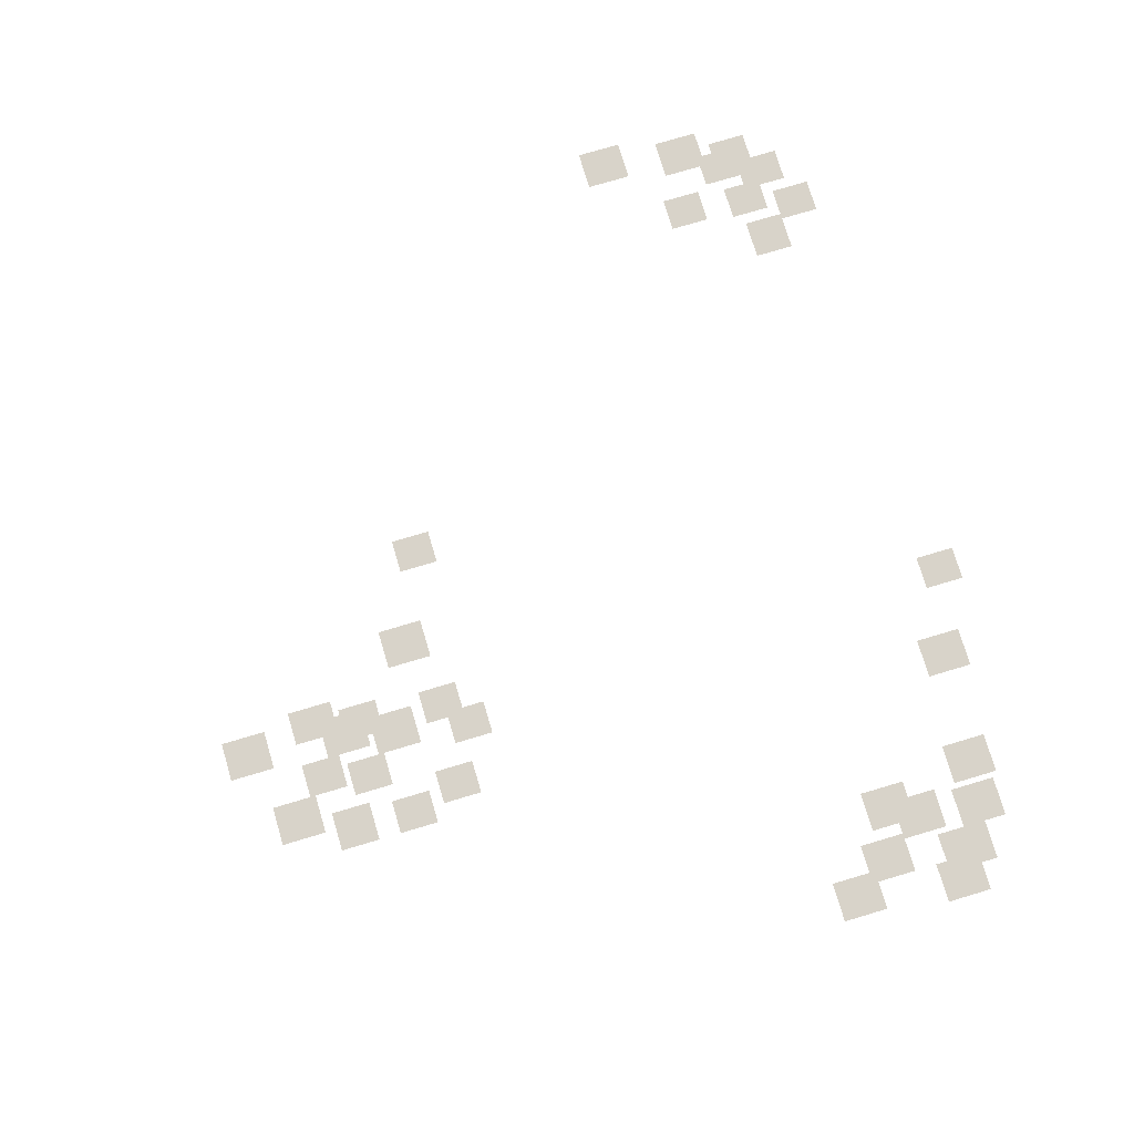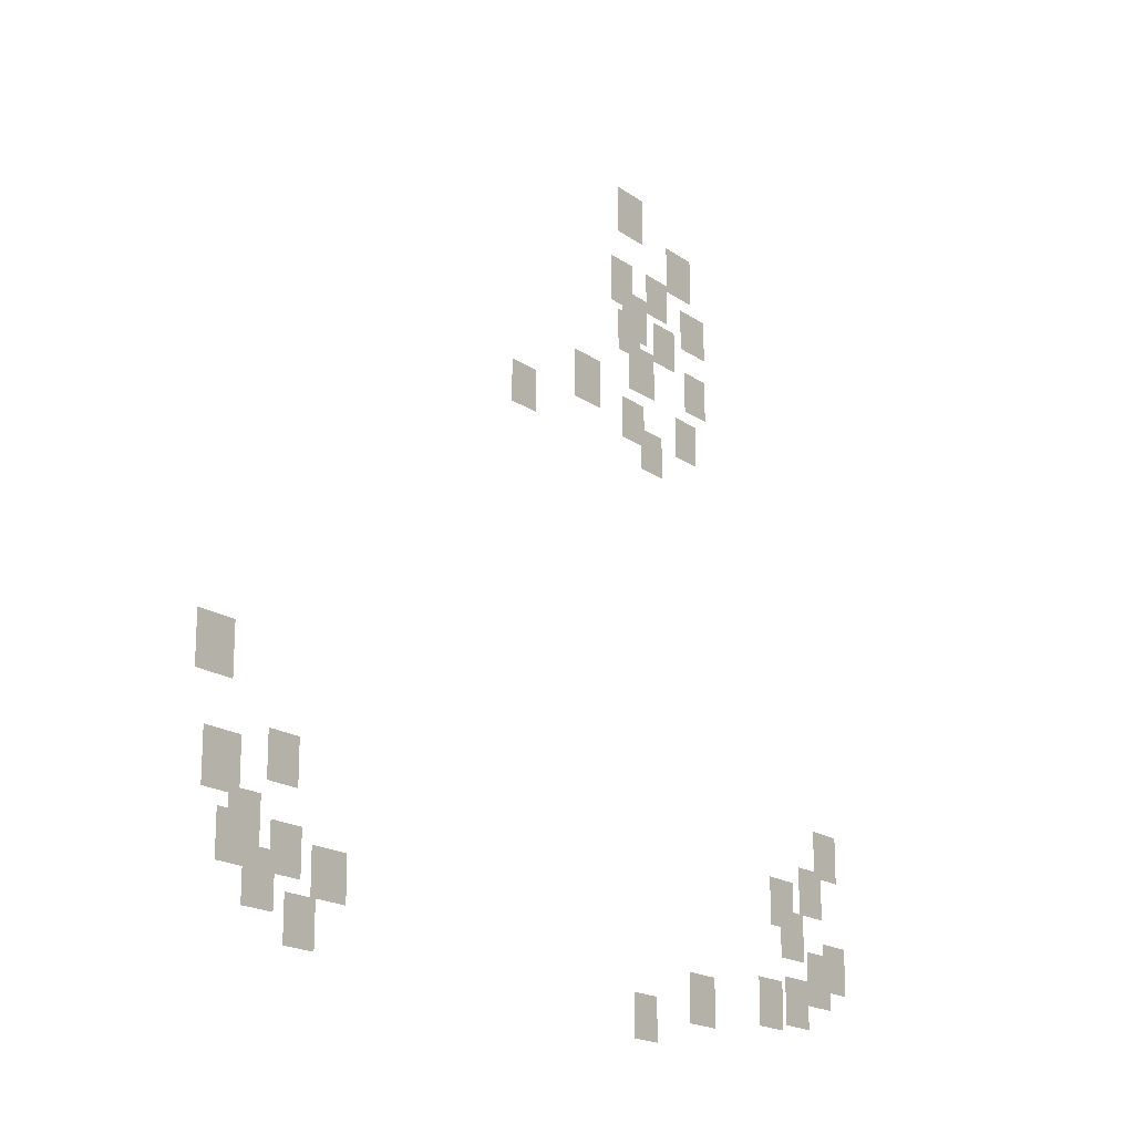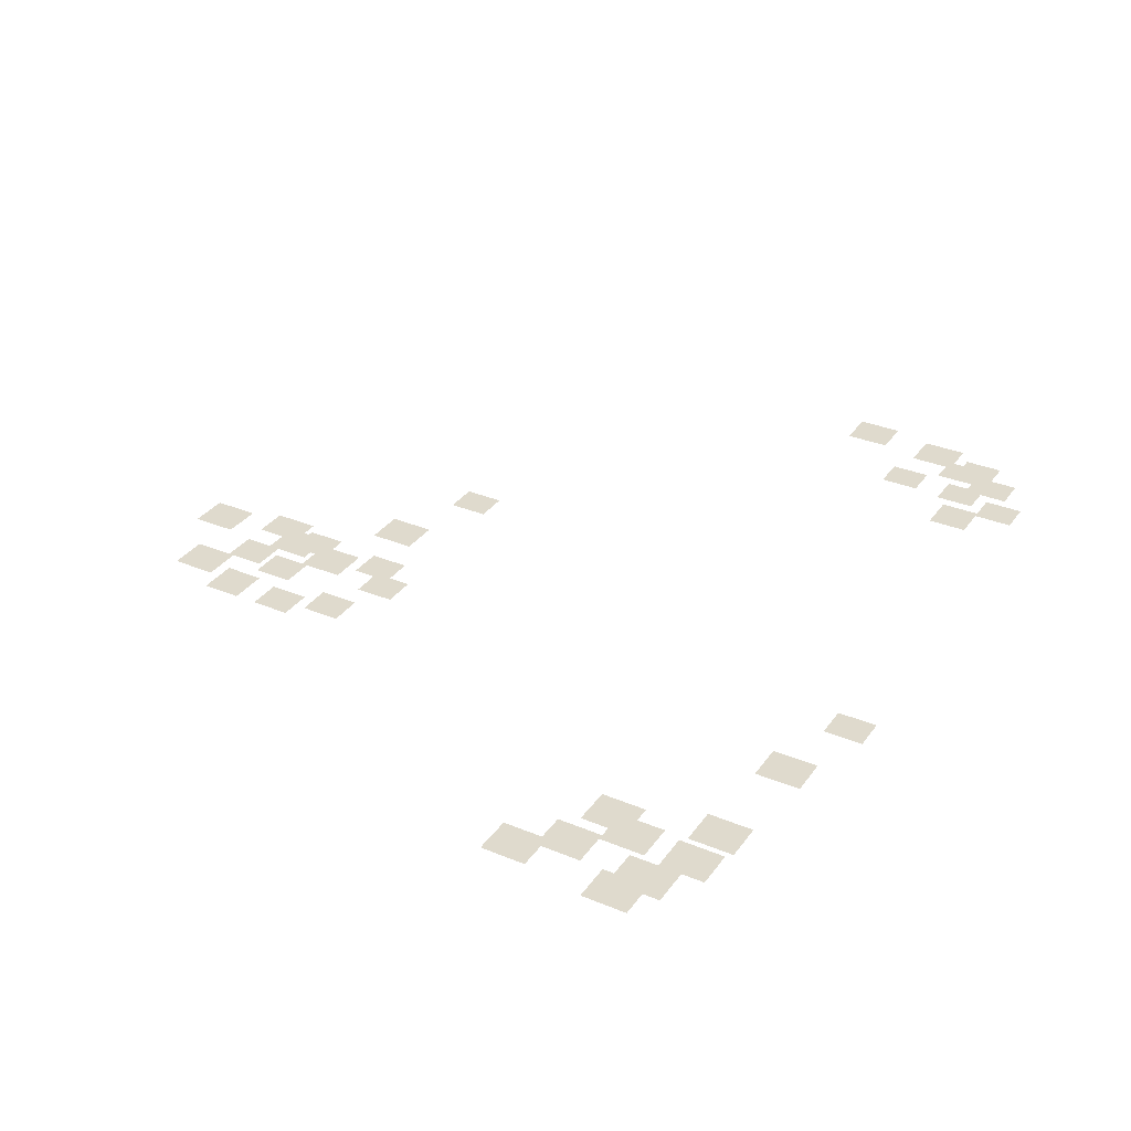
<metadata>
{"format":"obj","ext":"obj","renderer":"f3d","projection":"perspective","resolution":1024,"background":"white","views":[{"elev":75.8,"azim":73.4,"up":"+Y"},{"elev":-18.1,"azim":-53.3,"up":"+Z"},{"elev":32.7,"azim":119.9,"up":"+Y"}]}
</metadata>
<code>
g Grass_2_Cluster54
v -135.4 0 51.94
v -136.4 0 51.94
v -135.4 0 53.11
v -136.4 0 53.11
v -133.4 0 51.06
v -134.4 0 51.06
v -133.4 0 52.23
v -134.4 0 52.23
v -135.9 0 50.03
v -136.7 0 50.03
v -135.9 0 51.2
v -136.7 0 51.2
v -134.4 0 50.18
v -135.3 0 50.18
v -134.4 0 51.2
v -135.3 0 51.2
v -132.8 0 49.74
v -133.8 0 49.74
v -132.8 0 50.76
v -133.8 0 50.76
v -135.3 0 49.3
v -136.3 0 49.3
v -135.3 0 50.47
v -136.3 0 50.47
v -134.1 0 49
v -135 0 49
v -134.1 0 50.03
v -135 0 50.03
v -135.6 0 48.86
v -136.4 0 48.86
v -135.6 0 49.88
v -136.4 0 49.88
v -132.8 0 48.12
v -133.7 0 48.12
v -132.8 0 49.15
v -133.7 0 49.15
v -135 0 47.97
v -136 0 47.97
v -135 0 49.15
v -136 0 49.15
v -137.2 0 47.09
v -138.2 0 47.09
v -137.2 0 48.27
v -138.2 0 48.27
v -133.2 0 46.8
v -134.1 0 46.8
v -133.2 0 47.83
v -134.1 0 47.83
v -135.4 0 46.65
v -136.3 0 46.65
v -135.4 0 47.68
v -136.3 0 47.68
v -139.7 0 46.21
v -140.5 0 46.21
v -139.7 0 47.24
v -140.5 0 47.24
v -134.7 0 46.07
v -135.6 0 46.07
v -134.7 0 47.09
v -135.6 0 47.09
v -149.1 0 37.85
v -150.1 0 37.85
v -149.1 0 39.03
v -150.1 0 39.03
v -127.2 0 37.41
v -128.2 0 37.41
v -127.2 0 38.59
v -128.2 0 38.59
v -127.9 0 36.38
v -129 0 36.38
v -127.9 0 37.56
v -129 0 37.56
v -147.2 0 36.09
v -148 0 36.09
v -147.2 0 37.12
v -148 0 37.12
v -129.3 0 35.94
v -130.3 0 35.94
v -129.3 0 37.12
v -130.3 0 37.12
v -148.8 0 35.65
v -149.8 0 35.65
v -148.8 0 36.82
v -149.8 0 36.82
v -128.8 0 35.21
v -129.8 0 35.21
v -128.8 0 36.38
v -129.8 0 36.38
v -148.2 0 34.77
v -149.1 0 34.77
v -148.2 0 35.8
v -149.1 0 35.8
v -126.9 0 34.62
v -127.9 0 34.62
v -126.9 0 35.8
v -127.9 0 35.8
v -147 0 34.33
v -147.9 0 34.33
v -147 0 35.36
v -147.9 0 35.36
v -127.6 0 34.48
v -128.7 0 34.48
v -127.6 0 35.5
v -128.7 0 35.5
v -148.5 0 34.33
v -149.4 0 34.33
v -148.5 0 35.36
v -149.4 0 35.36
v -127.6 0 34.18
v -128.7 0 34.18
v -127.6 0 35.21
v -128.7 0 35.21
v -145.7 0 34.04
v -146.7 0 34.04
v -145.7 0 35.06
v -146.7 0 35.06
v -128.7 0 33.6
v -129.7 0 33.6
v -128.7 0 34.77
v -129.7 0 34.77
v -147.7 0 33.6
v -148.6 0 33.6
v -147.7 0 34.77
v -148.6 0 34.77
v -129.8 0 33.45
v -130.9 0 33.45
v -129.8 0 34.62
v -130.9 0 34.62
v -132.8 0 33.16
v -133.8 0 33.16
v -132.8 0 34.33
v -133.8 0 34.33
v -146.6 0 33.01
v -147.4 0 33.01
v -146.6 0 34.04
v -147.4 0 34.04
v -135.1 0 32.57
v -136 0 32.57
v -135.1 0 33.6
v -136 0 33.6
g Grass_2_Cluster54_0
f 2 3 1
f 2 4 3
f 6 7 5
f 6 8 7
f 10 11 9
f 10 12 11
f 14 15 13
f 14 16 15
f 18 19 17
f 18 20 19
f 22 23 21
f 22 24 23
f 26 27 25
f 26 28 27
f 30 31 29
f 30 32 31
f 34 35 33
f 34 36 35
f 38 39 37
f 38 40 39
f 42 43 41
f 42 44 43
f 46 47 45
f 46 48 47
f 50 51 49
f 50 52 51
f 54 55 53
f 54 56 55
f 58 59 57
f 58 60 59
f 62 63 61
f 62 64 63
f 66 67 65
f 66 68 67
f 70 71 69
f 70 72 71
f 74 75 73
f 74 76 75
f 78 79 77
f 78 80 79
f 82 83 81
f 82 84 83
f 86 87 85
f 86 88 87
f 90 91 89
f 90 92 91
f 94 95 93
f 94 96 95
f 98 99 97
f 98 100 99
f 102 103 101
f 102 104 103
f 106 107 105
f 106 108 107
f 110 111 109
f 110 112 111
f 114 115 113
f 114 116 115
f 118 119 117
f 118 120 119
f 122 123 121
f 122 124 123
f 126 127 125
f 126 128 127
f 130 131 129
f 130 132 131
f 134 135 133
f 134 136 135
f 138 139 137
f 138 140 139

</code>
